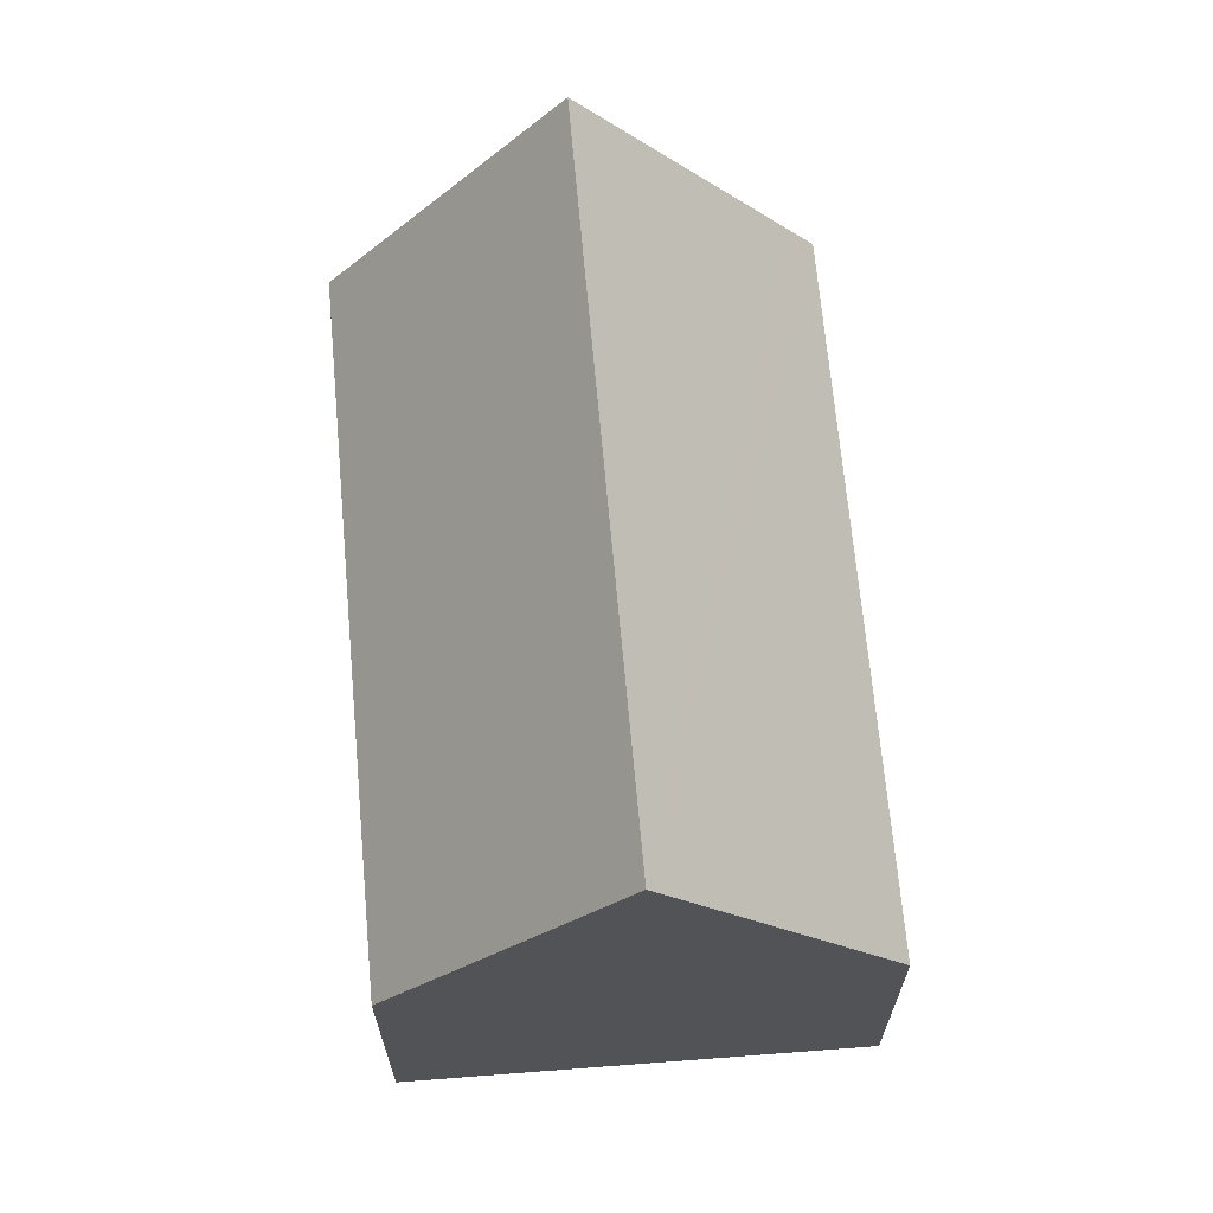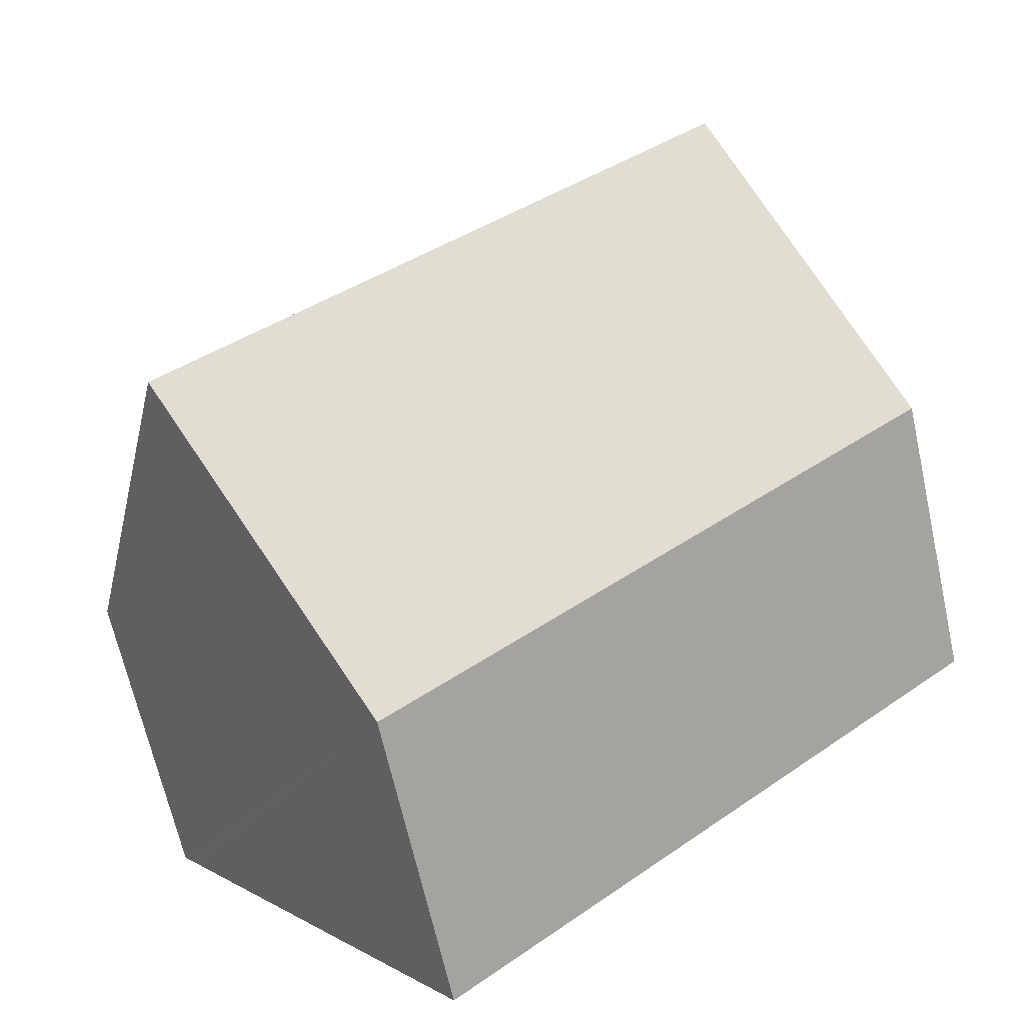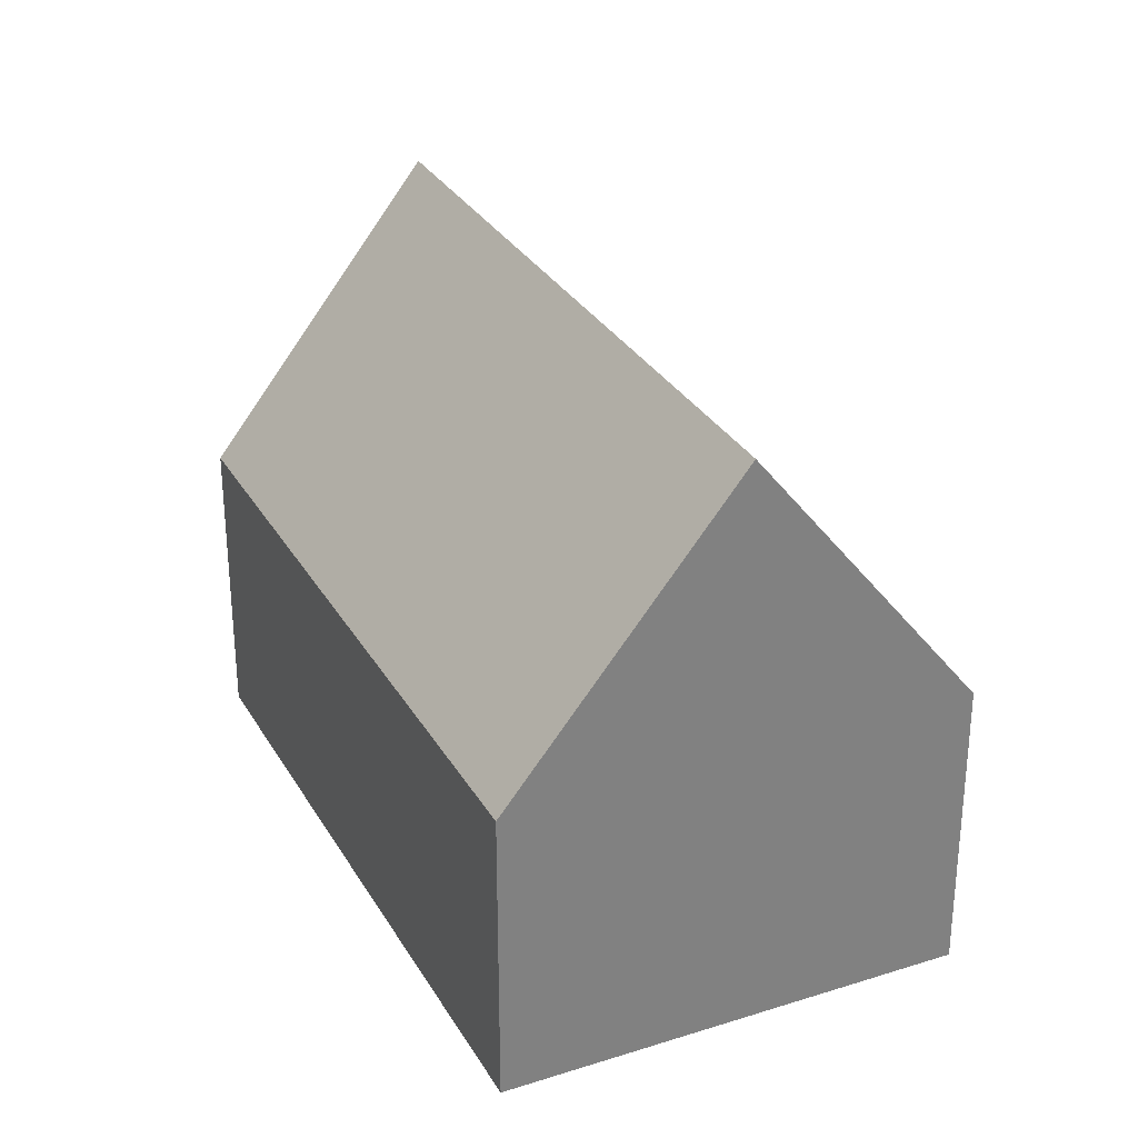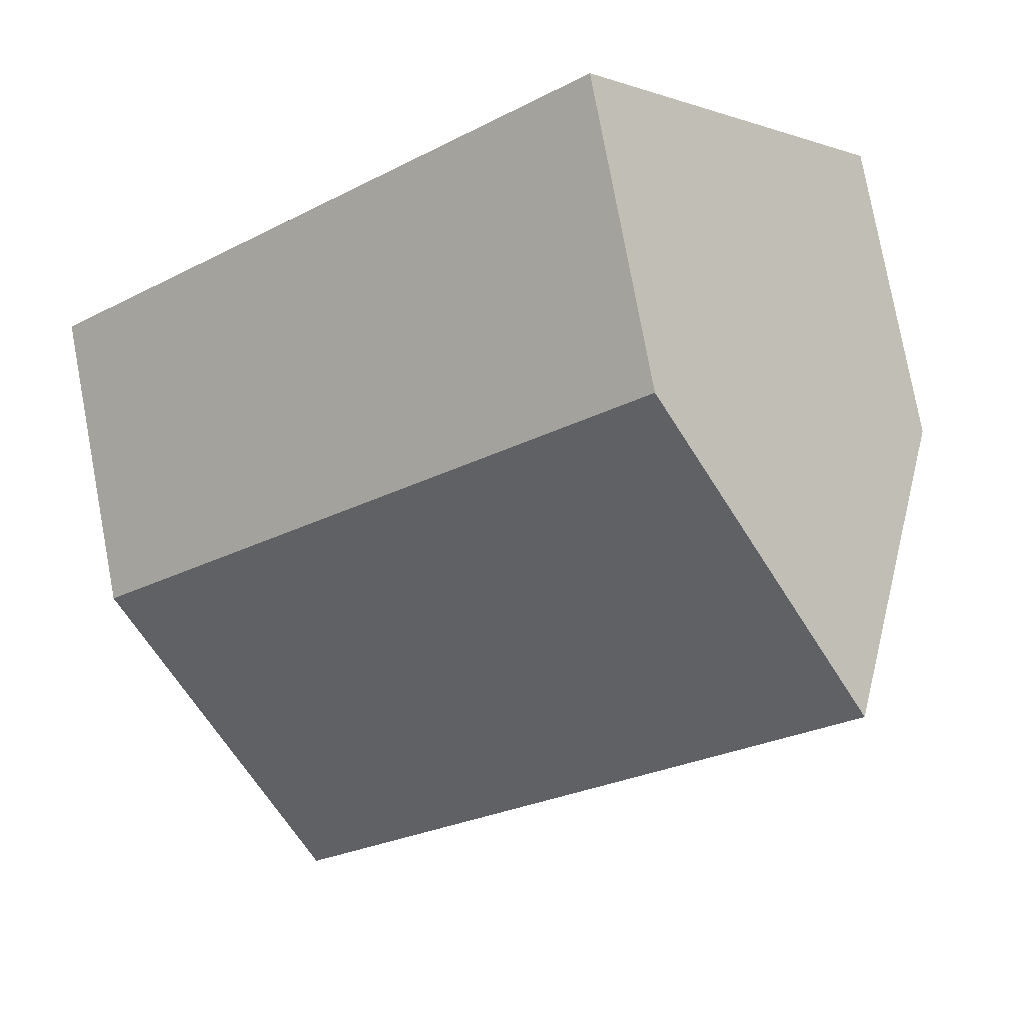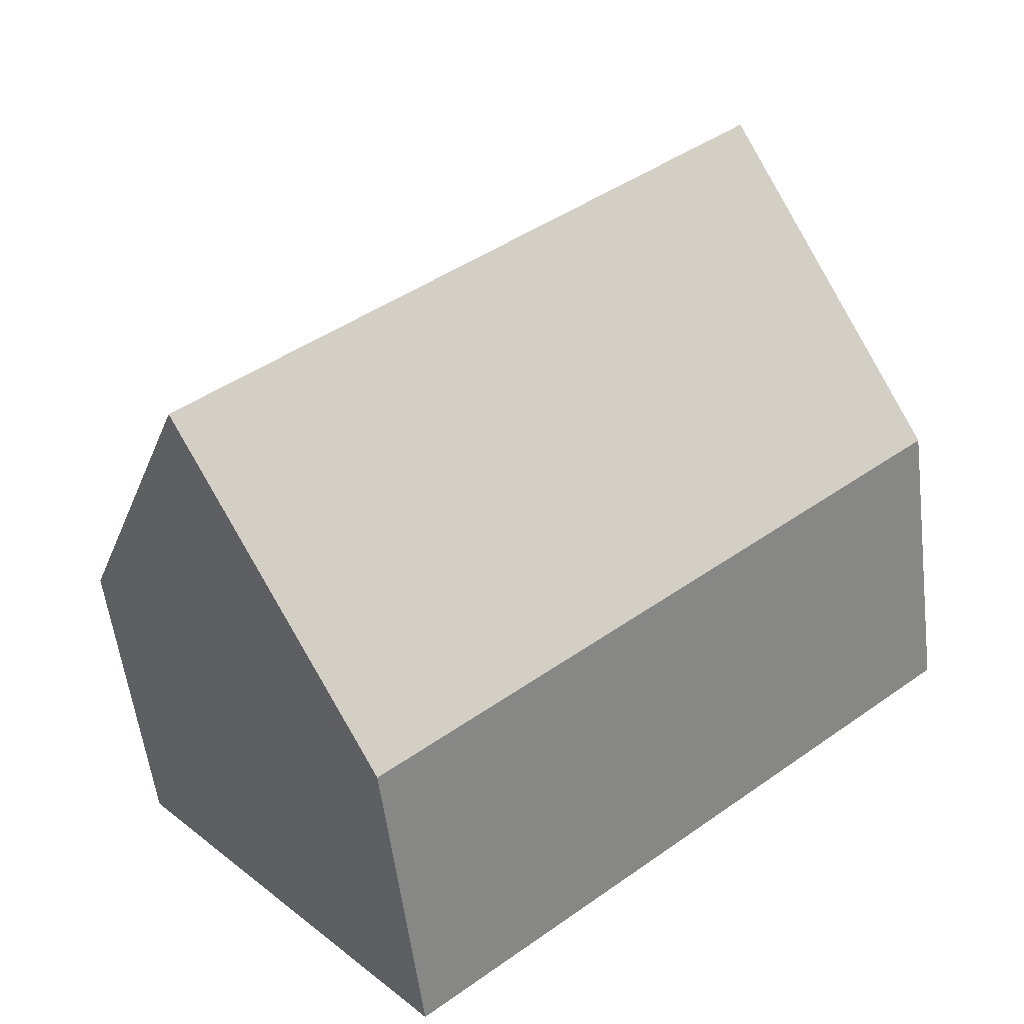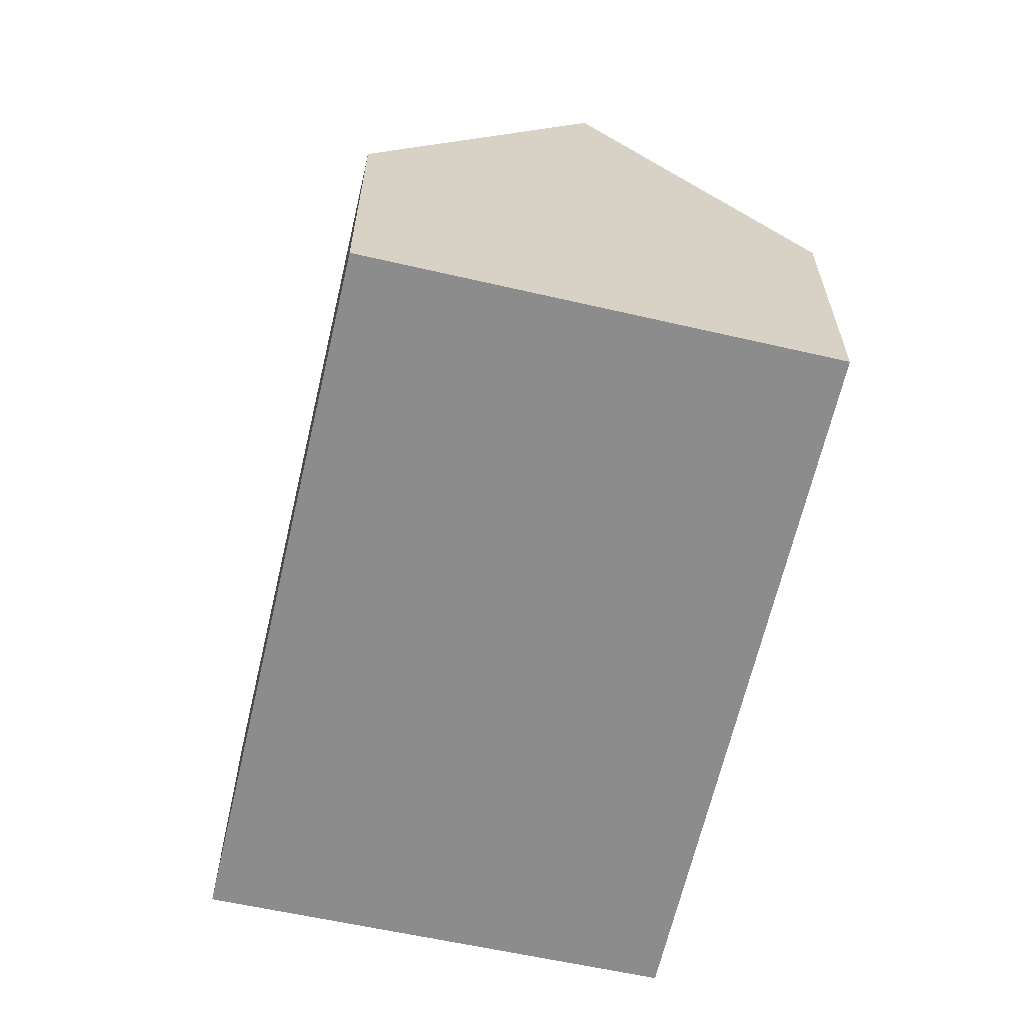
<metadata>
{"format":"obj","ext":"obj","renderer":"f3d","projection":"perspective","resolution":1024,"background":"white","views":[{"elev":67.7,"azim":-54.9,"up":"+Y"},{"elev":-66.4,"azim":-167.5,"up":"+Z"},{"elev":30.6,"azim":-75.1,"up":"+Y"},{"elev":78.1,"azim":169.5,"up":"+Z"},{"elev":-56.3,"azim":-172.9,"up":"+Z"},{"elev":-64.3,"azim":117.2,"up":"+Y"}]}
</metadata>
<code>
v  3.174 12.61 3.855
v  17.66 7.123 -2.643
v  14.82 12.61 -6.001
v  18.05 6.383 -2.19
v  6.347 6.383 7.709
v  6.125 6.818 7.44
v  11.6 6.384 -9.811
v  0 6.382 3.908e-16
v  11.6 6.008e-16 -9.811
v  0 0 0
v  3.174 -2.361e-16 3.855
v  6.125 -4.556e-16 7.44
v  6.347 -4.72e-16 7.709
v  18.05 1.341e-16 -2.19
v  17.66 1.618e-16 -2.643
v  14.82 3.675e-16 -6.001
g defaultobject
f 1 2 3
f 2 1 4
f 4 1 5
f 5 1 6
f 7 1 3
f 1 7 8
f 9 8 7
f 8 9 10
f 10 1 8
f 1 10 6
f 6 10 11
f 6 11 12
f 6 12 5
f 5 12 13
f 13 4 5
f 4 13 14
f 2 7 3
f 7 2 4
f 7 4 14
f 7 14 15
f 7 15 16
f 7 16 9
f 12 14 13
f 14 12 11
f 14 11 10
f 14 10 15
f 15 10 9
f 15 9 16

</code>
